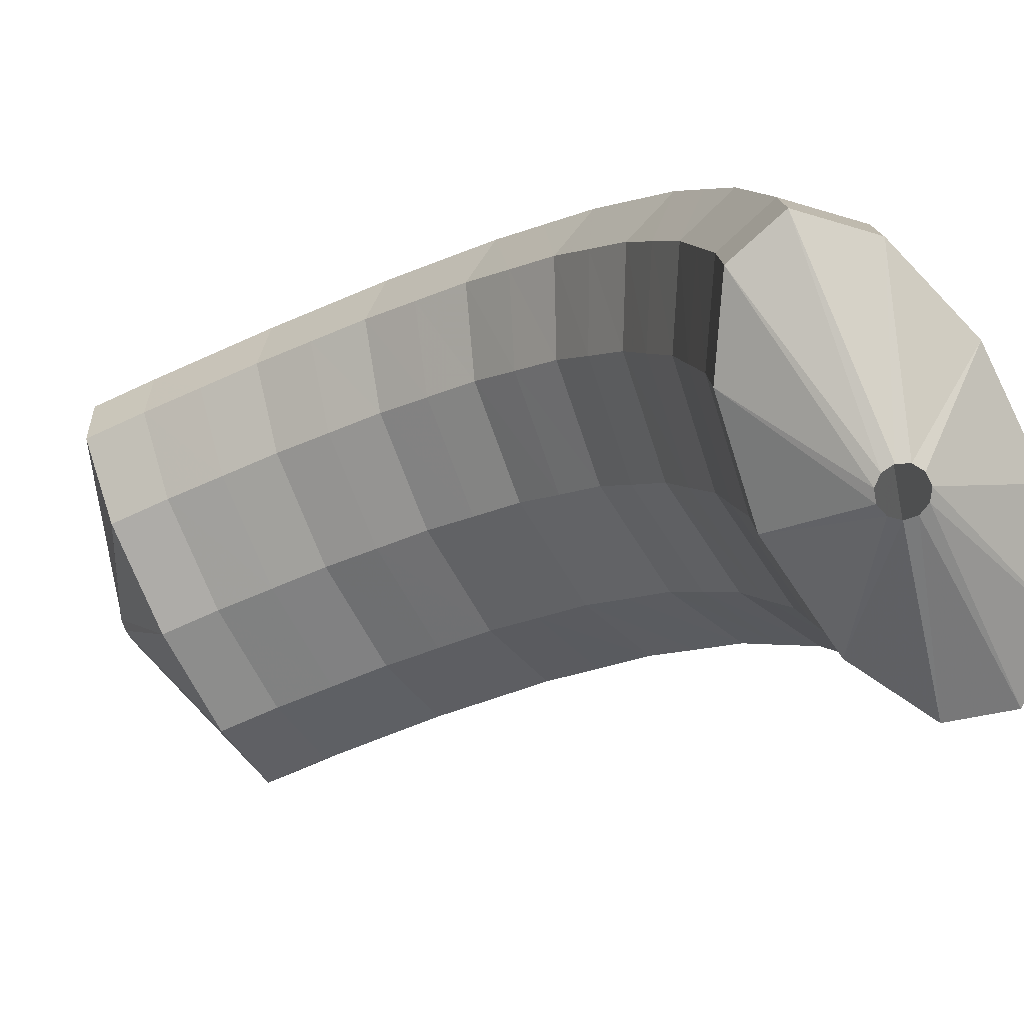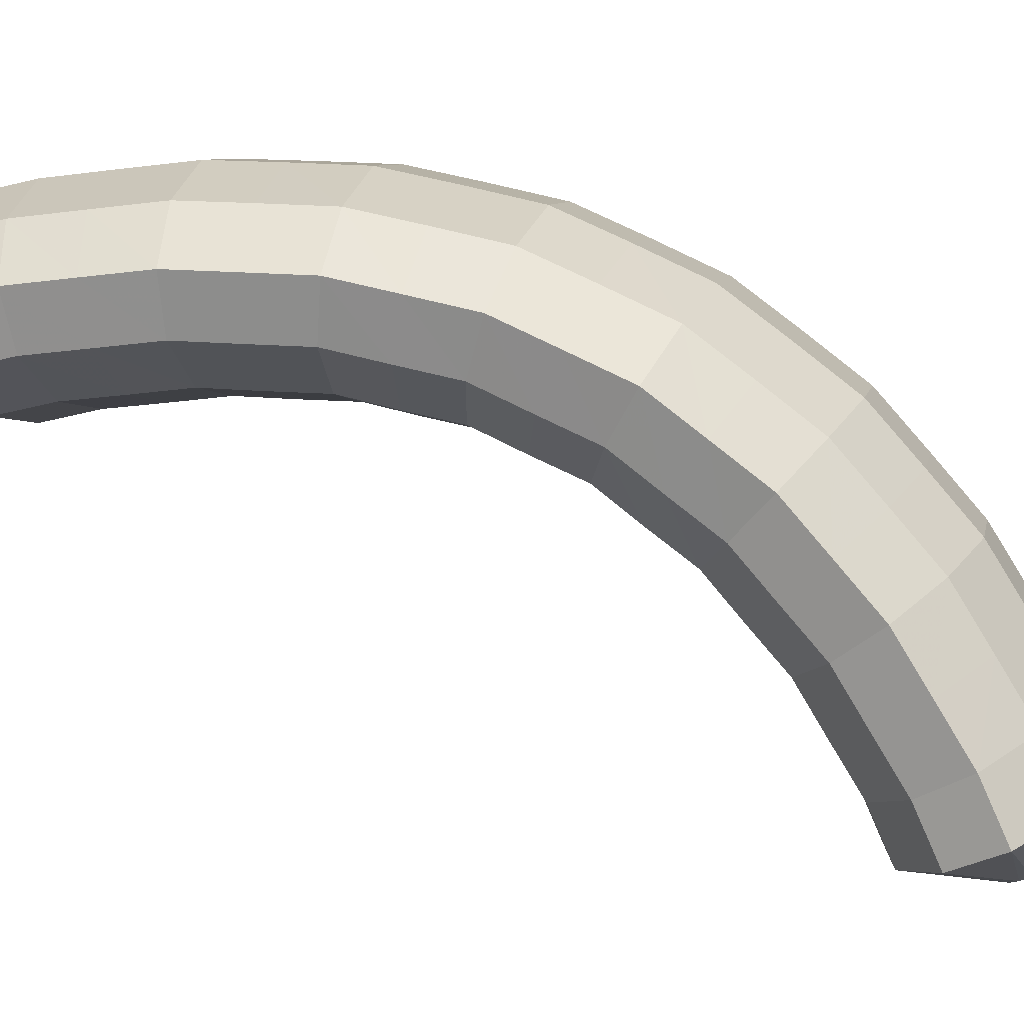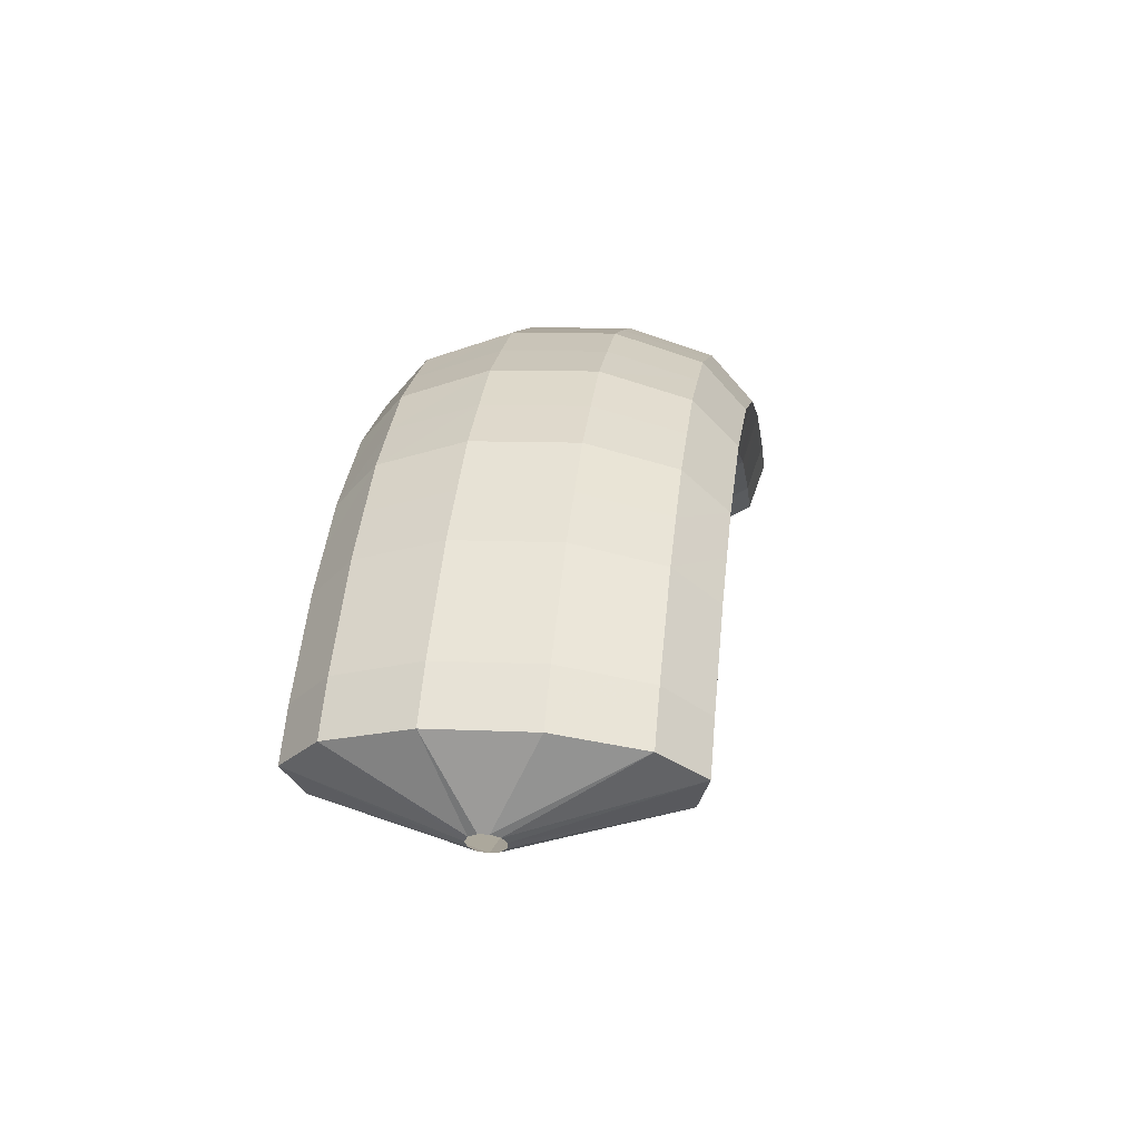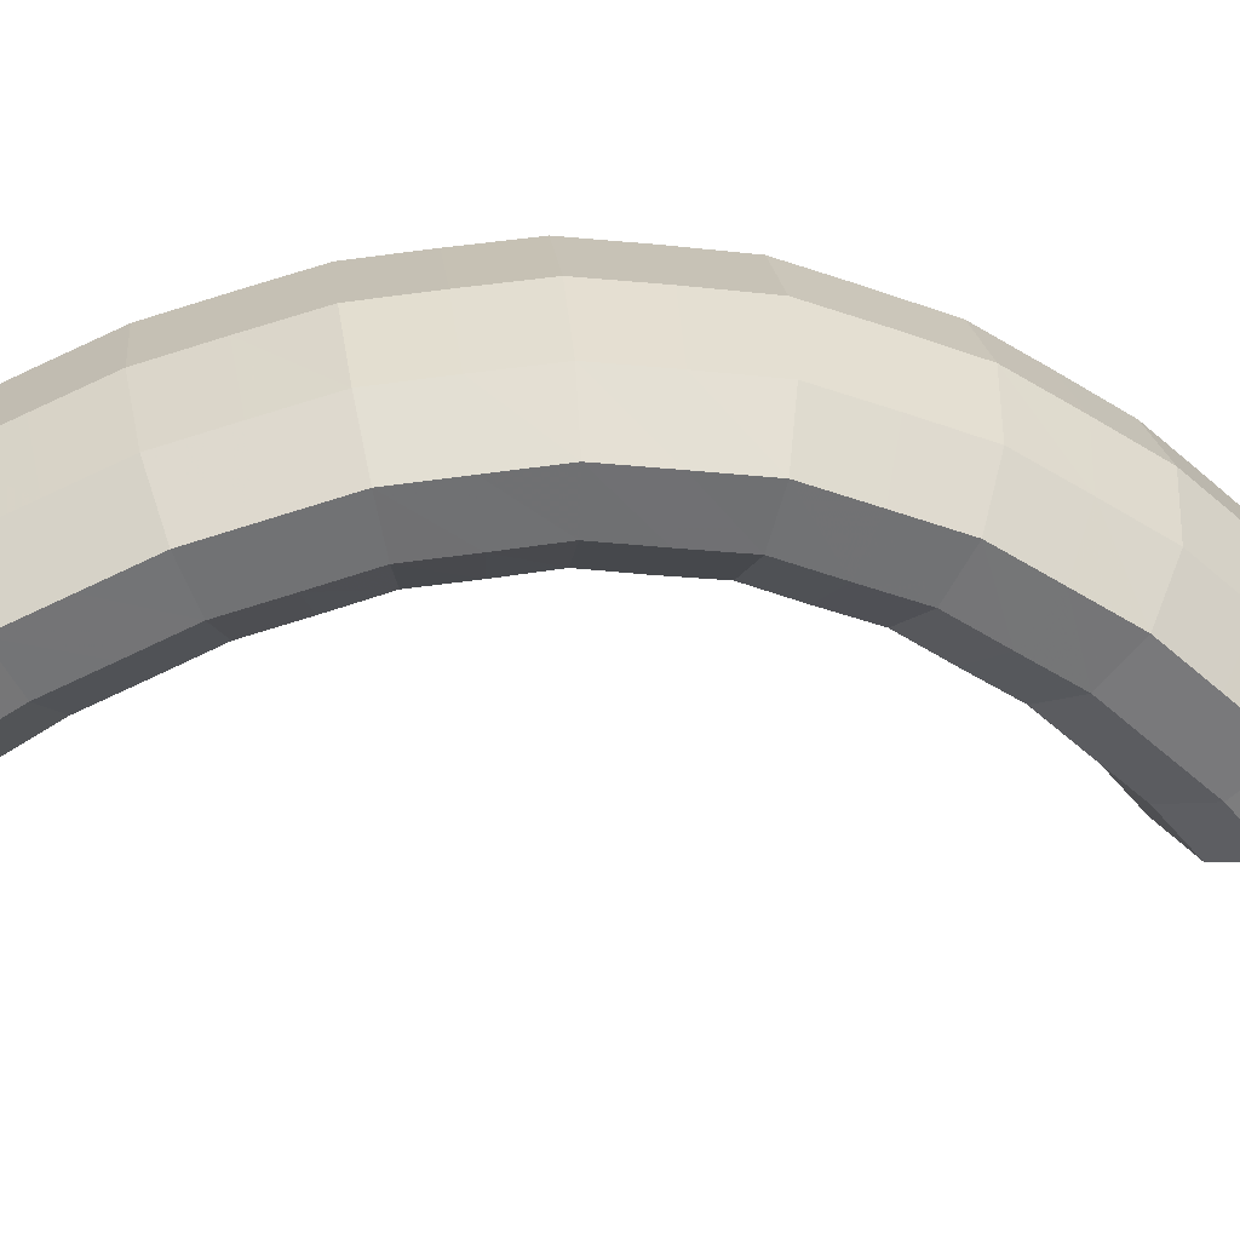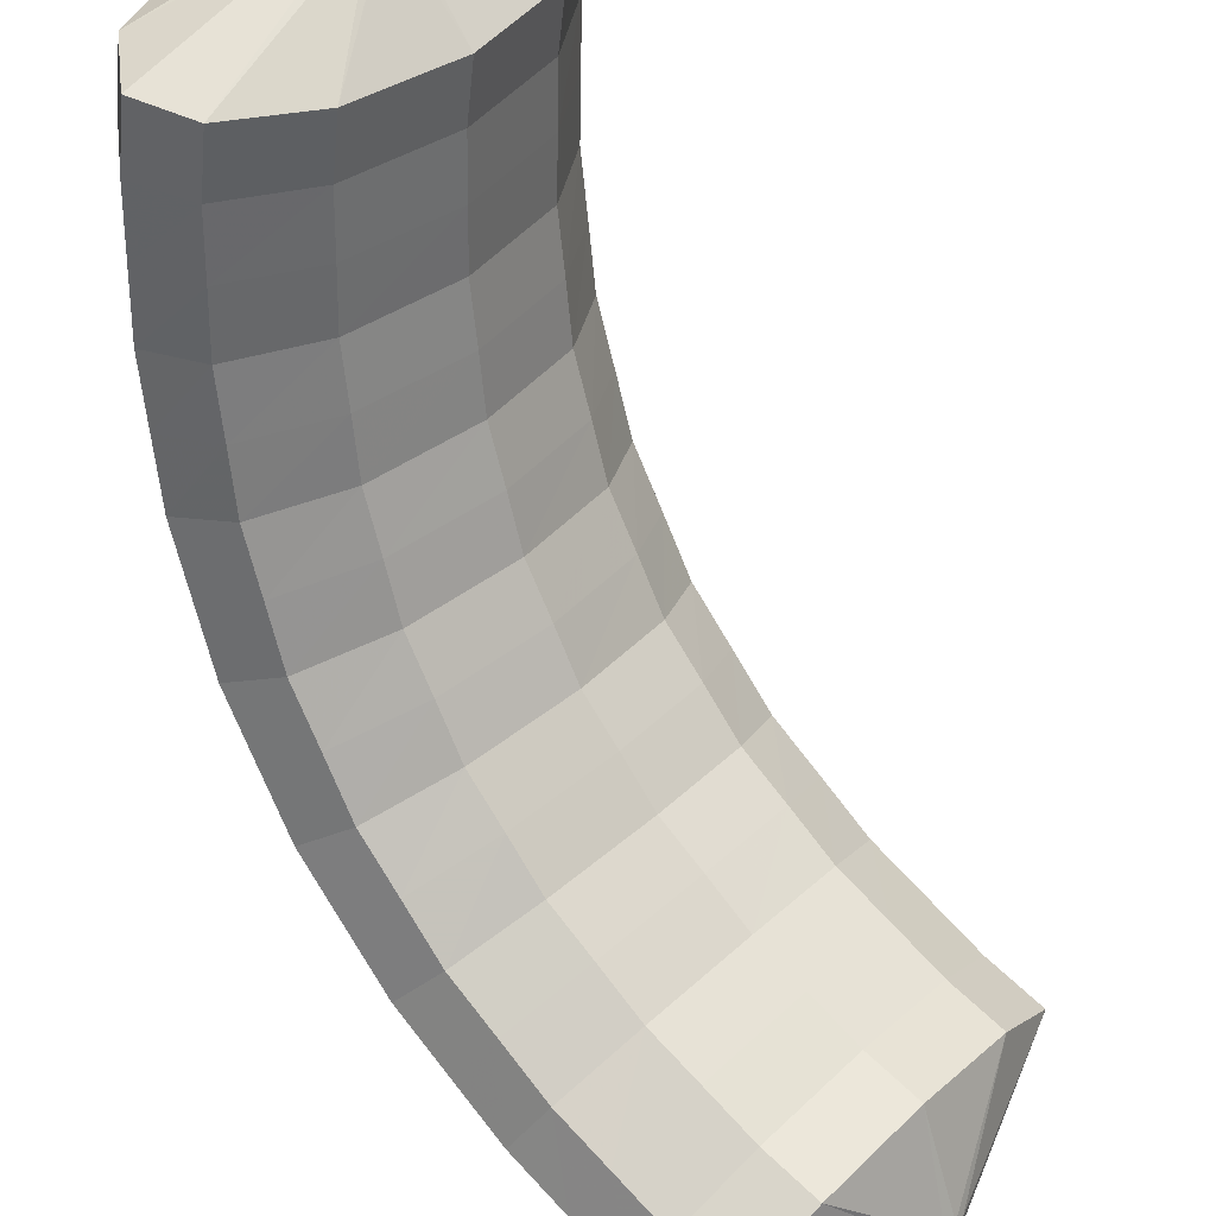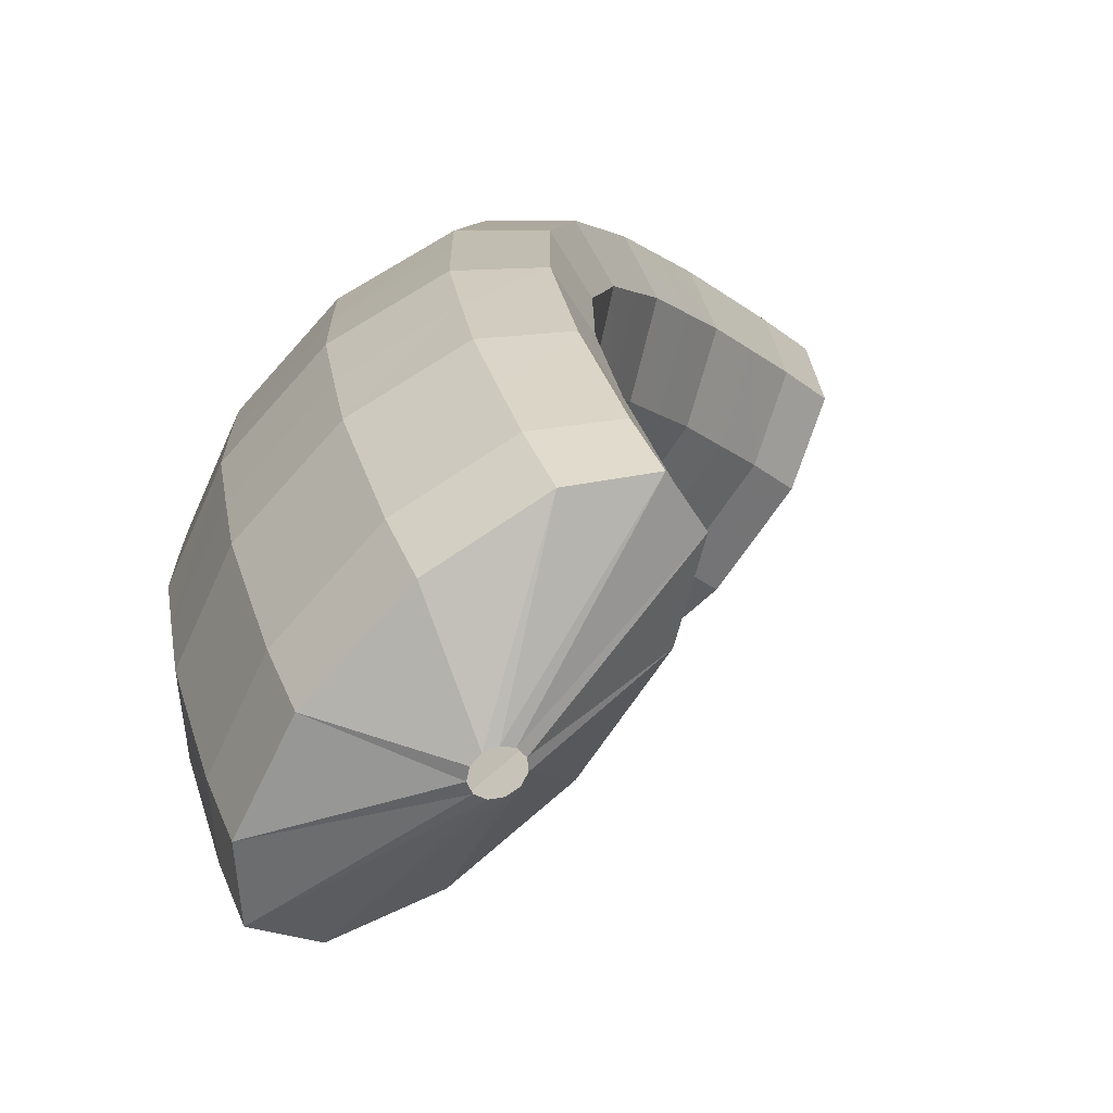
<metadata>
{"format":"obj","ext":"obj","renderer":"f3d","projection":"perspective","resolution":1024,"background":"white","views":[{"elev":-20.1,"azim":-58.6,"up":"+Y"},{"elev":56.7,"azim":-84.5,"up":"+Y"},{"elev":-49.0,"azim":135.1,"up":"+Z"},{"elev":68.1,"azim":-108.1,"up":"+Y"},{"elev":-63.4,"azim":-177.0,"up":"+Y"},{"elev":17.4,"azim":169.4,"up":"+Y"}]}
</metadata>
<code>
g tube1
v 172 164.7 119.9
v 172.3 164.5 120
v 172.5 164.5 119.9
v 172.8 164.7 119.8
v 172.9 164.9 119.7
v 172.8 165.2 119.7
v 172.7 165.4 119.6
v 172.4 165.5 119.7
v 172.1 165.4 119.7
v 171.9 165.2 119.8
v 171.9 164.9 119.9
v 172 164.7 119.9
v 170.8 163.9 122
v 172.8 162.1 122.2
v 174.8 161.4 122.1
v 176.1 161.9 121.8
v 176.3 163.6 121.3
v 175.3 165.8 120.8
v 173.5 167.9 120.5
v 171.4 169.2 120.4
v 169.7 169.4 120.6
v 168.9 168.2 121.1
v 169.3 166.2 121.6
v 170.8 163.9 122
v 171 164.3 123.4
v 173 162.5 123.6
v 175.1 161.8 123.6
v 176.4 162.4 123.3
v 176.6 164 122.8
v 175.6 166.3 122.4
v 173.7 168.4 122.1
v 171.6 169.7 122
v 169.9 169.8 122.2
v 169.1 168.6 122.5
v 169.5 166.6 123
v 171 164.3 123.4
v 171.1 164.6 124.8
v 173.1 162.8 125
v 175.1 162.1 125.1
v 176.5 162.7 124.8
v 176.7 164.4 124.5
v 175.7 166.6 124.1
v 173.9 168.7 123.8
v 171.7 170 123.6
v 170 170.1 123.7
v 169.2 168.9 124
v 169.6 166.9 124.4
v 171.1 164.6 124.8
v 171.2 164.9 126.2
v 173.2 163.1 126.4
v 175.3 162.4 126.5
v 176.6 163 126.4
v 176.8 164.7 126.1
v 175.8 167 125.8
v 174 169.1 125.5
v 171.8 170.4 125.3
v 170.1 170.4 125.3
v 169.3 169.2 125.5
v 169.7 167.2 125.8
v 171.2 164.9 126.2
v 171.1 165 127.6
v 173.2 163.3 127.9
v 175.2 162.6 128
v 176.5 163.2 128
v 176.7 164.9 127.8
v 175.7 167.2 127.5
v 173.9 169.3 127.2
v 171.8 170.6 127
v 170 170.6 126.9
v 169.2 169.4 127
v 169.6 167.3 127.2
v 171.1 165 127.6
v 171.1 165.2 128.9
v 173.1 163.4 129.2
v 175.1 162.8 129.5
v 176.4 163.4 129.6
v 176.6 165.1 129.5
v 175.7 167.4 129.3
v 173.8 169.5 129
v 171.7 170.8 128.7
v 170 170.8 128.5
v 169.2 169.6 128.5
v 169.6 167.5 128.6
v 171.1 165.2 128.9
v 170.8 165.2 130.2
v 172.9 163.4 130.6
v 174.9 162.8 131
v 176.2 163.4 131.2
v 176.3 165.1 131.2
v 175.3 167.4 131.1
v 173.5 169.5 130.8
v 171.4 170.8 130.4
v 169.7 170.8 130.1
v 168.9 169.6 129.9
v 169.3 167.5 130
v 170.8 165.2 130.2
v 170.6 165.2 131.5
v 172.6 163.4 131.9
v 174.6 162.7 132.4
v 175.9 163.4 132.8
v 176 165.1 133
v 175 167.4 132.9
v 173.2 169.5 132.6
v 171.1 170.7 132.1
v 169.4 170.8 131.7
v 168.7 169.6 131.4
v 169.1 167.5 131.3
v 170.6 165.2 131.5
v 170.2 165 132.8
v 172.2 163.2 133.2
v 174.1 162.5 133.8
v 175.3 163.1 134.3
v 175.4 164.8 134.6
v 174.4 167.1 134.6
v 172.6 169.2 134.3
v 170.5 170.5 133.7
v 168.9 170.5 133.2
v 168.2 169.3 132.7
v 168.7 167.3 132.6
v 170.2 165 132.8
v 169.7 164.8 134
v 171.8 163 134.5
v 173.6 162.3 135.1
v 174.8 162.9 135.8
v 174.9 164.6 136.2
v 173.8 166.8 136.3
v 172 168.9 136
v 169.9 170.2 135.4
v 168.3 170.3 134.7
v 167.7 169.1 134.1
v 168.2 167.1 133.8
v 169.7 164.8 134
v 169.1 164.4 135
v 171.1 162.6 135.6
v 173 161.9 136.3
v 174 162.4 137.1
v 174 164.1 137.7
v 172.9 166.3 137.9
v 171.1 168.4 137.5
v 169.1 169.7 136.9
v 167.6 169.8 136
v 167 168.7 135.3
v 167.6 166.7 135
v 169.1 164.4 135
v 168.5 164.1 136.2
v 170.5 162.3 136.7
v 172.3 161.5 137.6
v 173.3 162 138.5
v 173.2 163.6 139.2
v 172.1 165.8 139.4
v 170.2 167.9 139
v 168.3 169.2 138.3
v 166.8 169.4 137.4
v 166.3 168.3 136.6
v 167 166.3 136.1
v 168.5 164.1 136.2
v 167.7 163.5 137.1
v 169.7 161.7 137.7
v 171.4 160.9 138.6
v 172.3 161.3 139.6
v 172.2 162.9 140.4
v 171 165 140.7
v 169.2 167.2 140.3
v 167.3 168.5 139.5
v 165.9 168.7 138.5
v 165.5 167.7 137.6
v 166.2 165.8 137.1
v 167.7 163.5 137.1
v 166.9 163 138.1
v 168.9 161.1 138.7
v 170.5 160.3 139.7
v 171.4 160.7 140.8
v 171.2 162.2 141.6
v 170 164.3 141.9
v 168.1 166.4 141.6
v 166.3 167.8 140.8
v 164.9 168.1 139.7
v 164.6 167.1 138.6
v 165.3 165.2 138.1
v 166.9 163 138.1
v 166 162.3 138.8
v 167.9 160.5 139.5
v 169.6 159.6 140.5
v 170.3 159.9 141.7
v 170.1 161.4 142.6
v 168.8 163.5 143
v 167 165.6 142.6
v 165.1 167 141.8
v 163.9 167.3 140.6
v 163.6 166.4 139.5
v 164.4 164.5 138.9
v 166 162.3 138.8
v 165.1 161.6 139.7
v 167 159.8 140.3
v 168.6 158.8 141.4
v 169.3 159.1 142.6
v 169 160.5 143.6
v 167.7 162.6 144
v 165.8 164.7 143.6
v 164 166.2 142.7
v 162.8 166.5 141.5
v 162.6 165.6 140.4
v 163.5 163.8 139.7
v 165.1 161.6 139.7
v 164.1 160.9 140.3
v 166 159 141
v 167.5 158 142.1
v 168.2 158.3 143.4
v 167.8 159.6 144.4
v 166.5 161.7 144.8
v 164.6 163.8 144.5
v 162.8 165.3 143.5
v 161.7 165.7 142.3
v 161.6 164.8 141.1
v 162.5 163 140.4
v 164.1 160.9 140.3
v 163.6 160.8 142.8
v 163.8 160.6 142.9
v 164 160.6 143.1
v 164.1 160.6 143.4
v 164.1 160.8 143.6
v 164 161.1 143.7
v 163.8 161.3 143.7
v 163.6 161.4 143.5
v 163.4 161.4 143.3
v 163.4 161.2 143
v 163.4 161 142.9
v 163.6 160.8 142.8
f 1 2 14
f 14 13 1
f 2 3 15
f 15 14 2
f 3 4 16
f 16 15 3
f 4 5 17
f 17 16 4
f 5 6 18
f 18 17 5
f 6 7 19
f 19 18 6
f 7 8 20
f 20 19 7
f 8 9 21
f 21 20 8
f 9 10 22
f 22 21 9
f 10 11 23
f 23 22 10
f 11 12 24
f 24 23 11
f 13 14 26
f 26 25 13
f 14 15 27
f 27 26 14
f 15 16 28
f 28 27 15
f 16 17 29
f 29 28 16
f 17 18 30
f 30 29 17
f 18 19 31
f 31 30 18
f 19 20 32
f 32 31 19
f 20 21 33
f 33 32 20
f 21 22 34
f 34 33 21
f 22 23 35
f 35 34 22
f 23 24 36
f 36 35 23
f 25 26 38
f 38 37 25
f 26 27 39
f 39 38 26
f 27 28 40
f 40 39 27
f 28 29 41
f 41 40 28
f 29 30 42
f 42 41 29
f 30 31 43
f 43 42 30
f 31 32 44
f 44 43 31
f 32 33 45
f 45 44 32
f 33 34 46
f 46 45 33
f 34 35 47
f 47 46 34
f 35 36 48
f 48 47 35
f 37 38 50
f 50 49 37
f 38 39 51
f 51 50 38
f 39 40 52
f 52 51 39
f 40 41 53
f 53 52 40
f 41 42 54
f 54 53 41
f 42 43 55
f 55 54 42
f 43 44 56
f 56 55 43
f 44 45 57
f 57 56 44
f 45 46 58
f 58 57 45
f 46 47 59
f 59 58 46
f 47 48 60
f 60 59 47
f 49 50 62
f 62 61 49
f 50 51 63
f 63 62 50
f 51 52 64
f 64 63 51
f 52 53 65
f 65 64 52
f 53 54 66
f 66 65 53
f 54 55 67
f 67 66 54
f 55 56 68
f 68 67 55
f 56 57 69
f 69 68 56
f 57 58 70
f 70 69 57
f 58 59 71
f 71 70 58
f 59 60 72
f 72 71 59
f 61 62 74
f 74 73 61
f 62 63 75
f 75 74 62
f 63 64 76
f 76 75 63
f 64 65 77
f 77 76 64
f 65 66 78
f 78 77 65
f 66 67 79
f 79 78 66
f 67 68 80
f 80 79 67
f 68 69 81
f 81 80 68
f 69 70 82
f 82 81 69
f 70 71 83
f 83 82 70
f 71 72 84
f 84 83 71
f 73 74 86
f 86 85 73
f 74 75 87
f 87 86 74
f 75 76 88
f 88 87 75
f 76 77 89
f 89 88 76
f 77 78 90
f 90 89 77
f 78 79 91
f 91 90 78
f 79 80 92
f 92 91 79
f 80 81 93
f 93 92 80
f 81 82 94
f 94 93 81
f 82 83 95
f 95 94 82
f 83 84 96
f 96 95 83
f 85 86 98
f 98 97 85
f 86 87 99
f 99 98 86
f 87 88 100
f 100 99 87
f 88 89 101
f 101 100 88
f 89 90 102
f 102 101 89
f 90 91 103
f 103 102 90
f 91 92 104
f 104 103 91
f 92 93 105
f 105 104 92
f 93 94 106
f 106 105 93
f 94 95 107
f 107 106 94
f 95 96 108
f 108 107 95
f 97 98 110
f 110 109 97
f 98 99 111
f 111 110 98
f 99 100 112
f 112 111 99
f 100 101 113
f 113 112 100
f 101 102 114
f 114 113 101
f 102 103 115
f 115 114 102
f 103 104 116
f 116 115 103
f 104 105 117
f 117 116 104
f 105 106 118
f 118 117 105
f 106 107 119
f 119 118 106
f 107 108 120
f 120 119 107
f 109 110 122
f 122 121 109
f 110 111 123
f 123 122 110
f 111 112 124
f 124 123 111
f 112 113 125
f 125 124 112
f 113 114 126
f 126 125 113
f 114 115 127
f 127 126 114
f 115 116 128
f 128 127 115
f 116 117 129
f 129 128 116
f 117 118 130
f 130 129 117
f 118 119 131
f 131 130 118
f 119 120 132
f 132 131 119
f 121 122 134
f 134 133 121
f 122 123 135
f 135 134 122
f 123 124 136
f 136 135 123
f 124 125 137
f 137 136 124
f 125 126 138
f 138 137 125
f 126 127 139
f 139 138 126
f 127 128 140
f 140 139 127
f 128 129 141
f 141 140 128
f 129 130 142
f 142 141 129
f 130 131 143
f 143 142 130
f 131 132 144
f 144 143 131
f 133 134 146
f 146 145 133
f 134 135 147
f 147 146 134
f 135 136 148
f 148 147 135
f 136 137 149
f 149 148 136
f 137 138 150
f 150 149 137
f 138 139 151
f 151 150 138
f 139 140 152
f 152 151 139
f 140 141 153
f 153 152 140
f 141 142 154
f 154 153 141
f 142 143 155
f 155 154 142
f 143 144 156
f 156 155 143
f 145 146 158
f 158 157 145
f 146 147 159
f 159 158 146
f 147 148 160
f 160 159 147
f 148 149 161
f 161 160 148
f 149 150 162
f 162 161 149
f 150 151 163
f 163 162 150
f 151 152 164
f 164 163 151
f 152 153 165
f 165 164 152
f 153 154 166
f 166 165 153
f 154 155 167
f 167 166 154
f 155 156 168
f 168 167 155
f 157 158 170
f 170 169 157
f 158 159 171
f 171 170 158
f 159 160 172
f 172 171 159
f 160 161 173
f 173 172 160
f 161 162 174
f 174 173 161
f 162 163 175
f 175 174 162
f 163 164 176
f 176 175 163
f 164 165 177
f 177 176 164
f 165 166 178
f 178 177 165
f 166 167 179
f 179 178 166
f 167 168 180
f 180 179 167
f 169 170 182
f 182 181 169
f 170 171 183
f 183 182 170
f 171 172 184
f 184 183 171
f 172 173 185
f 185 184 172
f 173 174 186
f 186 185 173
f 174 175 187
f 187 186 174
f 175 176 188
f 188 187 175
f 176 177 189
f 189 188 176
f 177 178 190
f 190 189 177
f 178 179 191
f 191 190 178
f 179 180 192
f 192 191 179
f 181 182 194
f 194 193 181
f 182 183 195
f 195 194 182
f 183 184 196
f 196 195 183
f 184 185 197
f 197 196 184
f 185 186 198
f 198 197 185
f 186 187 199
f 199 198 186
f 187 188 200
f 200 199 187
f 188 189 201
f 201 200 188
f 189 190 202
f 202 201 189
f 190 191 203
f 203 202 190
f 191 192 204
f 204 203 191
f 193 194 206
f 206 205 193
f 194 195 207
f 207 206 194
f 195 196 208
f 208 207 195
f 196 197 209
f 209 208 196
f 197 198 210
f 210 209 197
f 198 199 211
f 211 210 198
f 199 200 212
f 212 211 199
f 200 201 213
f 213 212 200
f 201 202 214
f 214 213 201
f 202 203 215
f 215 214 202
f 203 204 216
f 216 215 203
f 205 206 218
f 218 217 205
f 206 207 219
f 219 218 206
f 207 208 220
f 220 219 207
f 208 209 221
f 221 220 208
f 209 210 222
f 222 221 209
f 210 211 223
f 223 222 210
f 211 212 224
f 224 223 211
f 212 213 225
f 225 224 212
f 213 214 226
f 226 225 213
f 214 215 227
f 227 226 214
f 215 216 228
f 228 227 215
g

</code>
